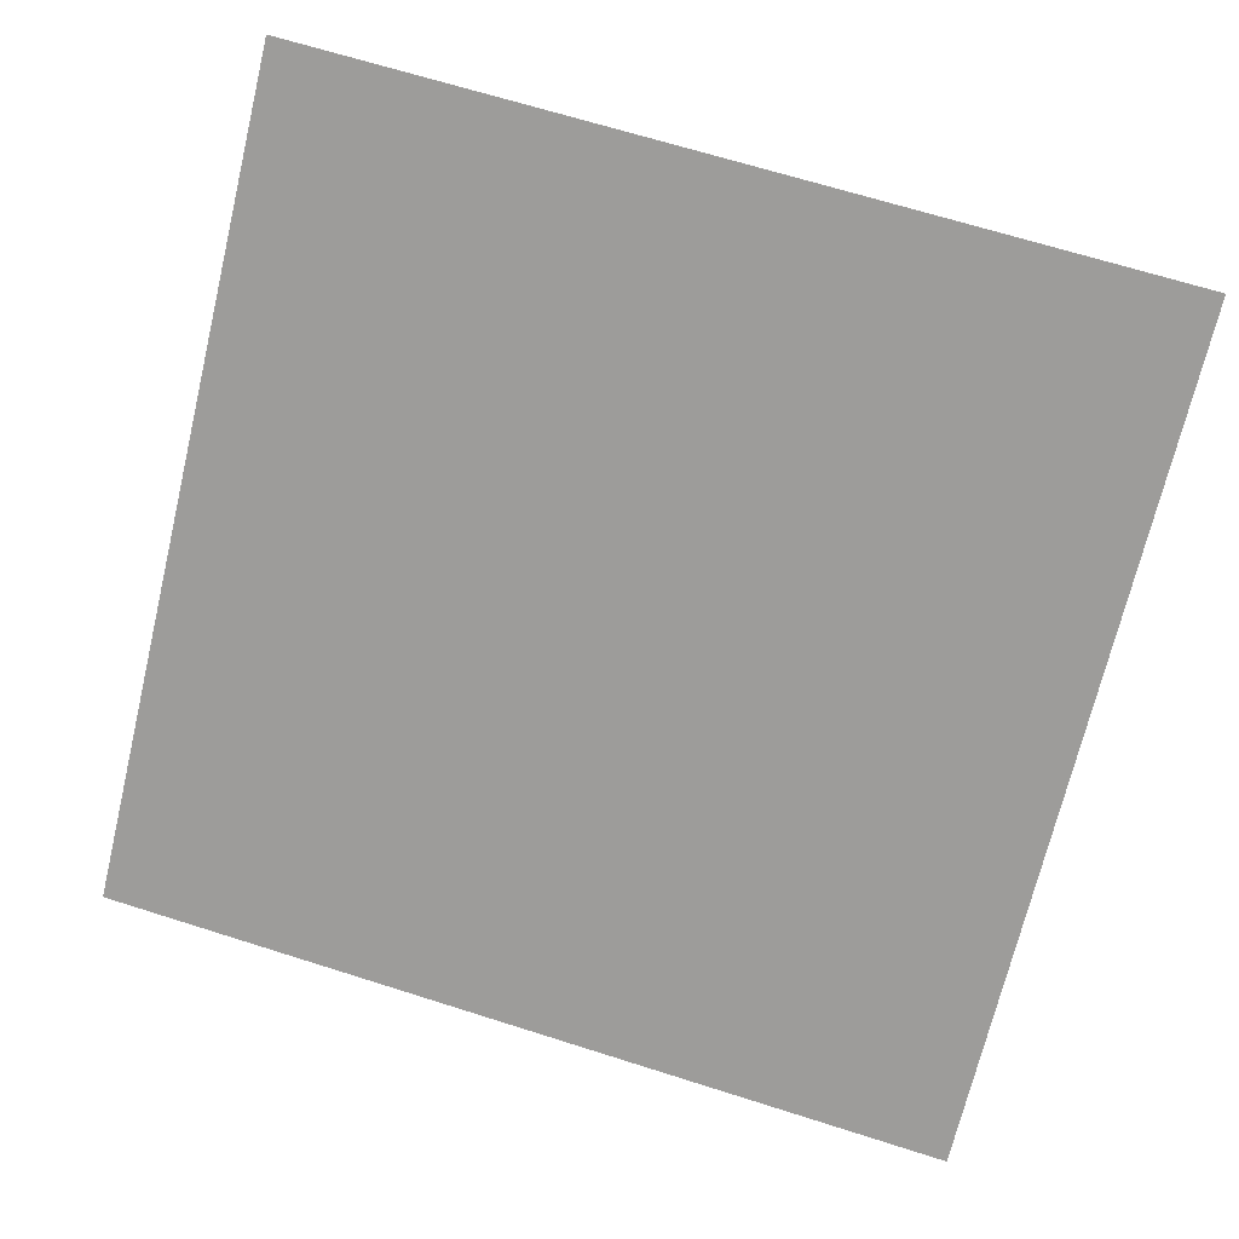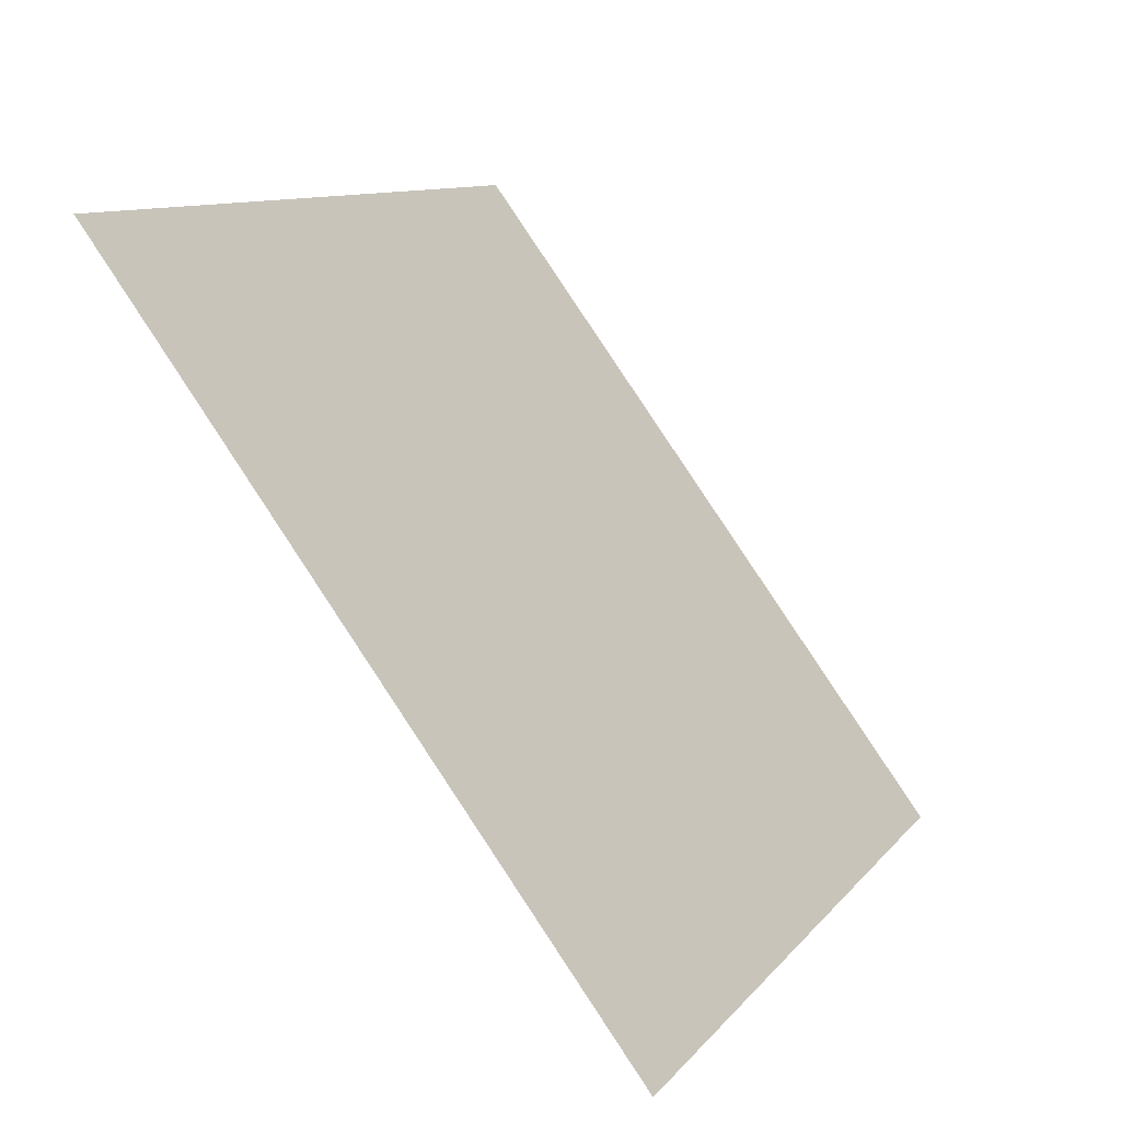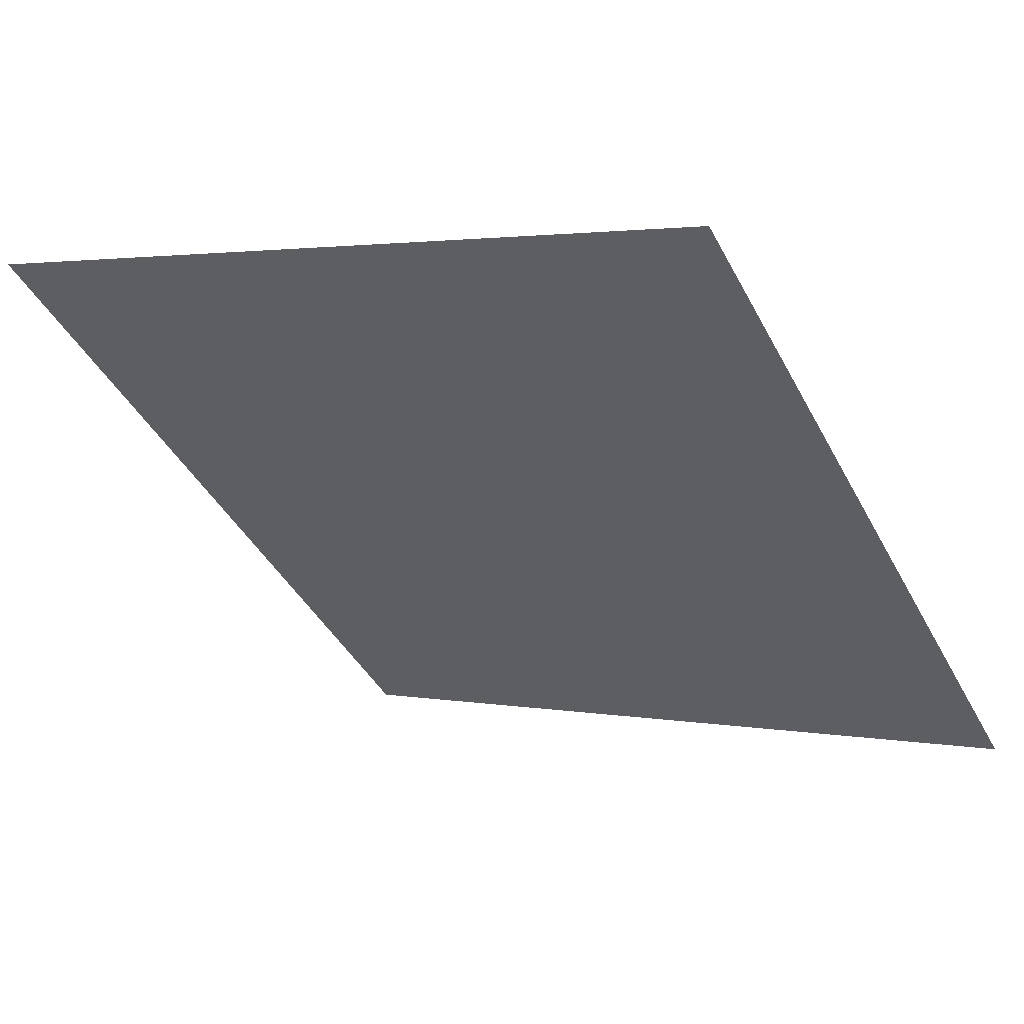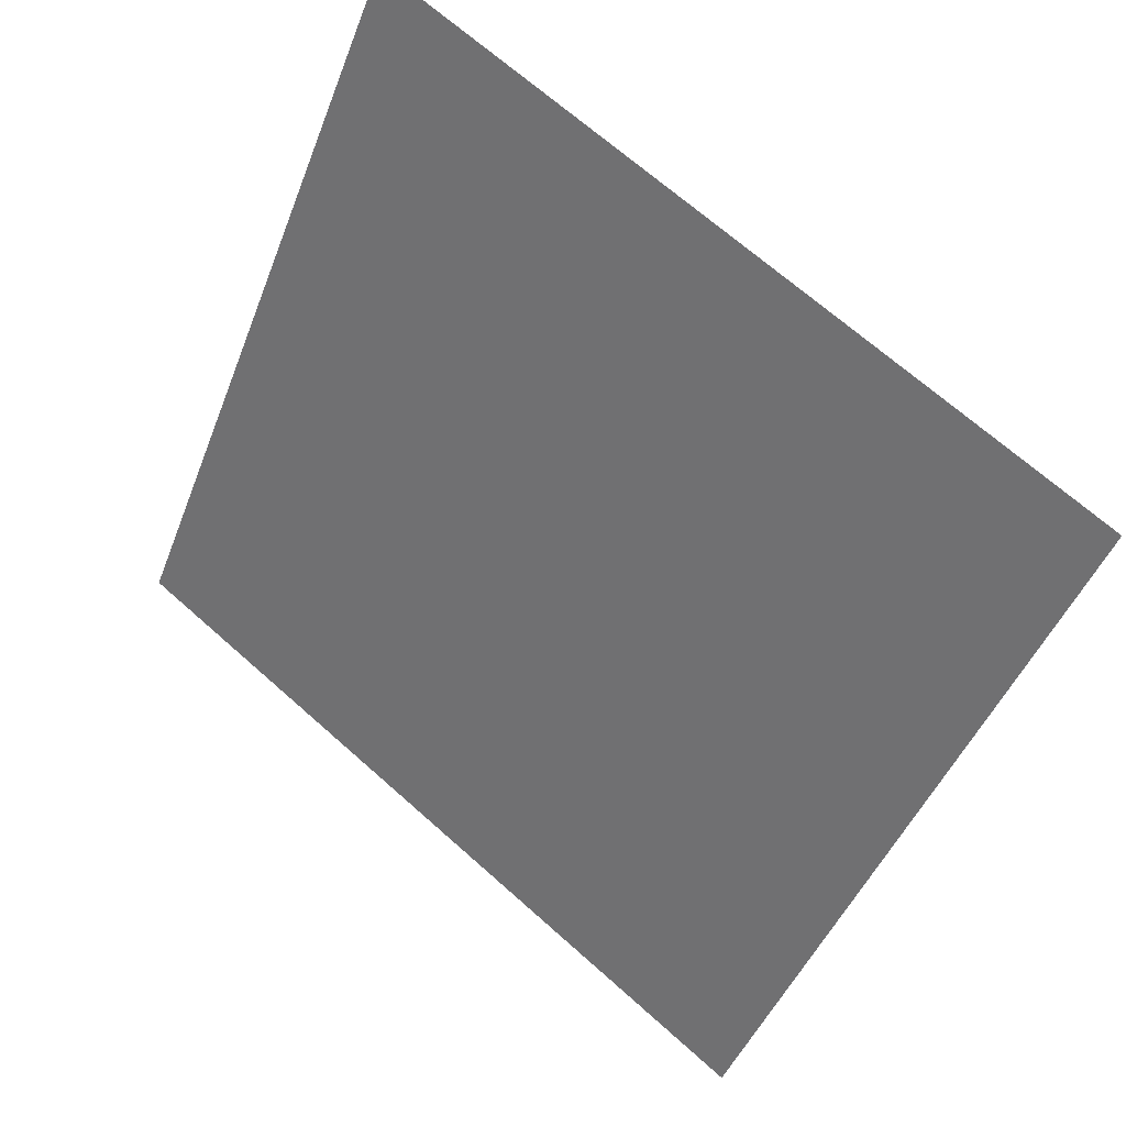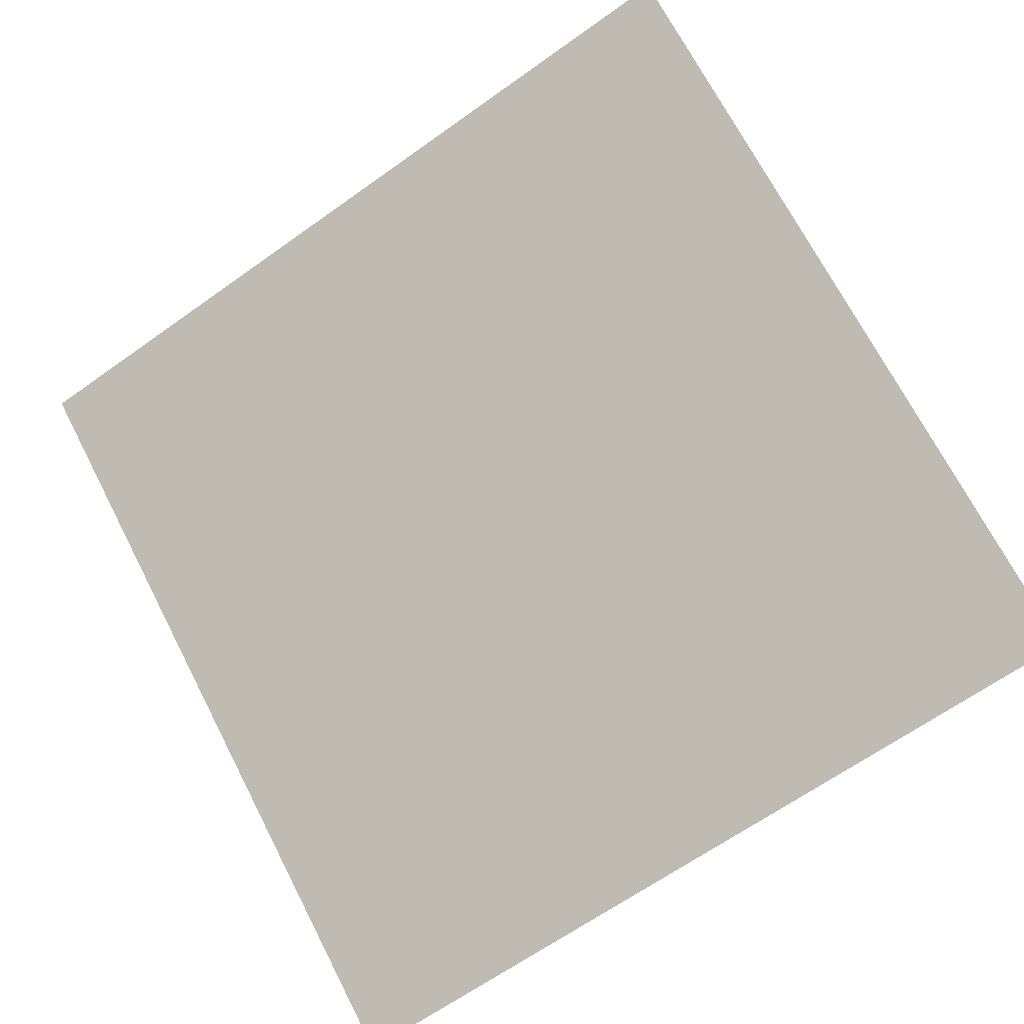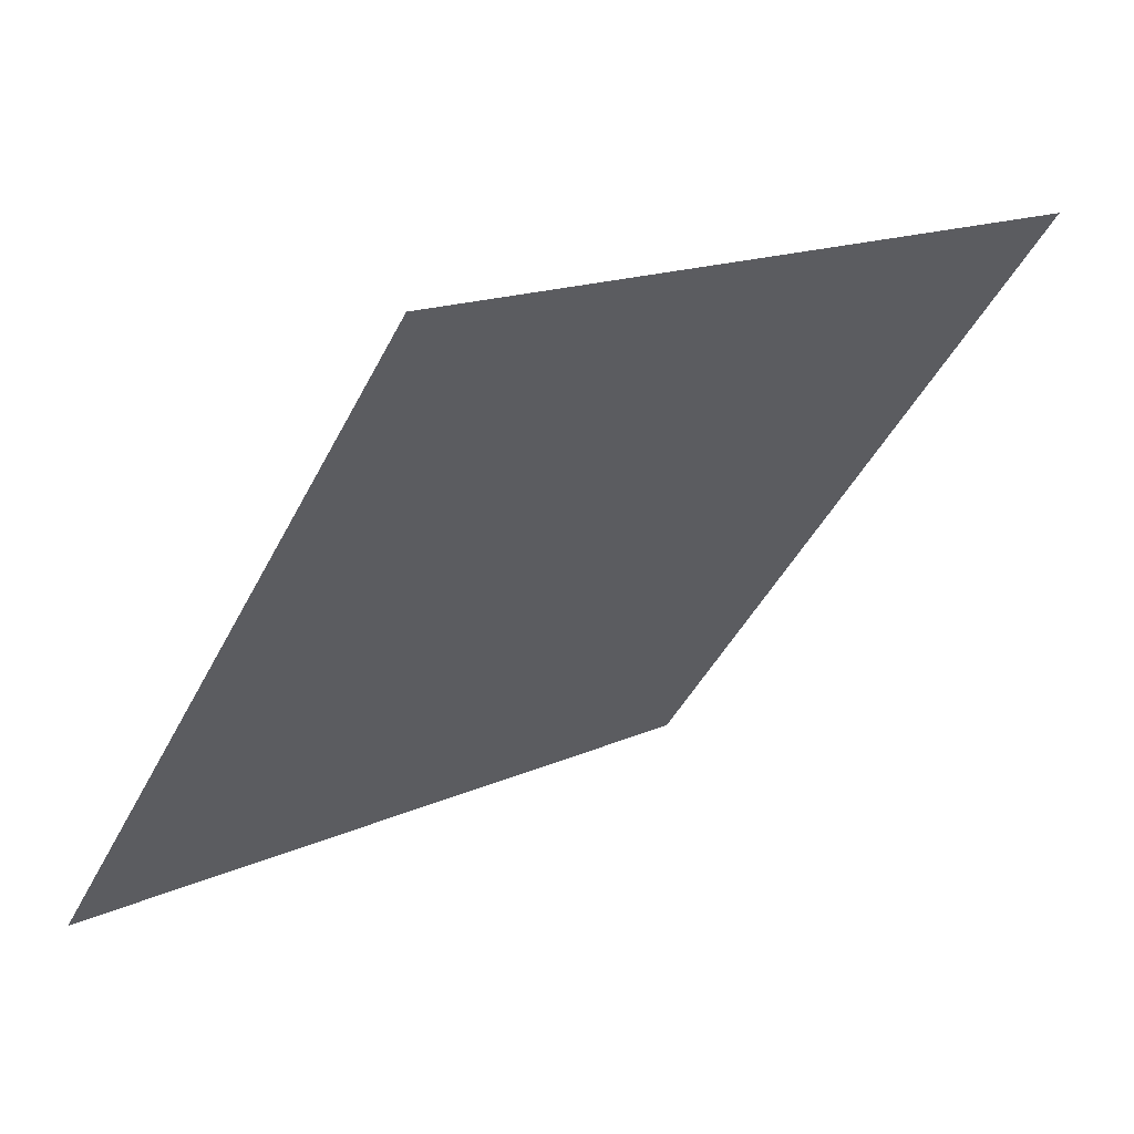
<metadata>
{"format":"obj","ext":"obj","renderer":"f3d","projection":"perspective","resolution":1024,"background":"white","views":[{"elev":71.8,"azim":-161.9,"up":"+Y"},{"elev":10.9,"azim":-69.0,"up":"+Z"},{"elev":0.1,"azim":34.3,"up":"+Y"},{"elev":-47.3,"azim":70.1,"up":"+Y"},{"elev":-67.6,"azim":36.2,"up":"+Y"},{"elev":-43.7,"azim":-115.1,"up":"+Y"}]}
</metadata>
<code>
v 0.2074 0.9107 0.6787
v 0.2009 0.9109 0.6788
v 0.201 0.9148 0.684
v 0.2075 0.9147 0.684
f 4 3 2 1

</code>
